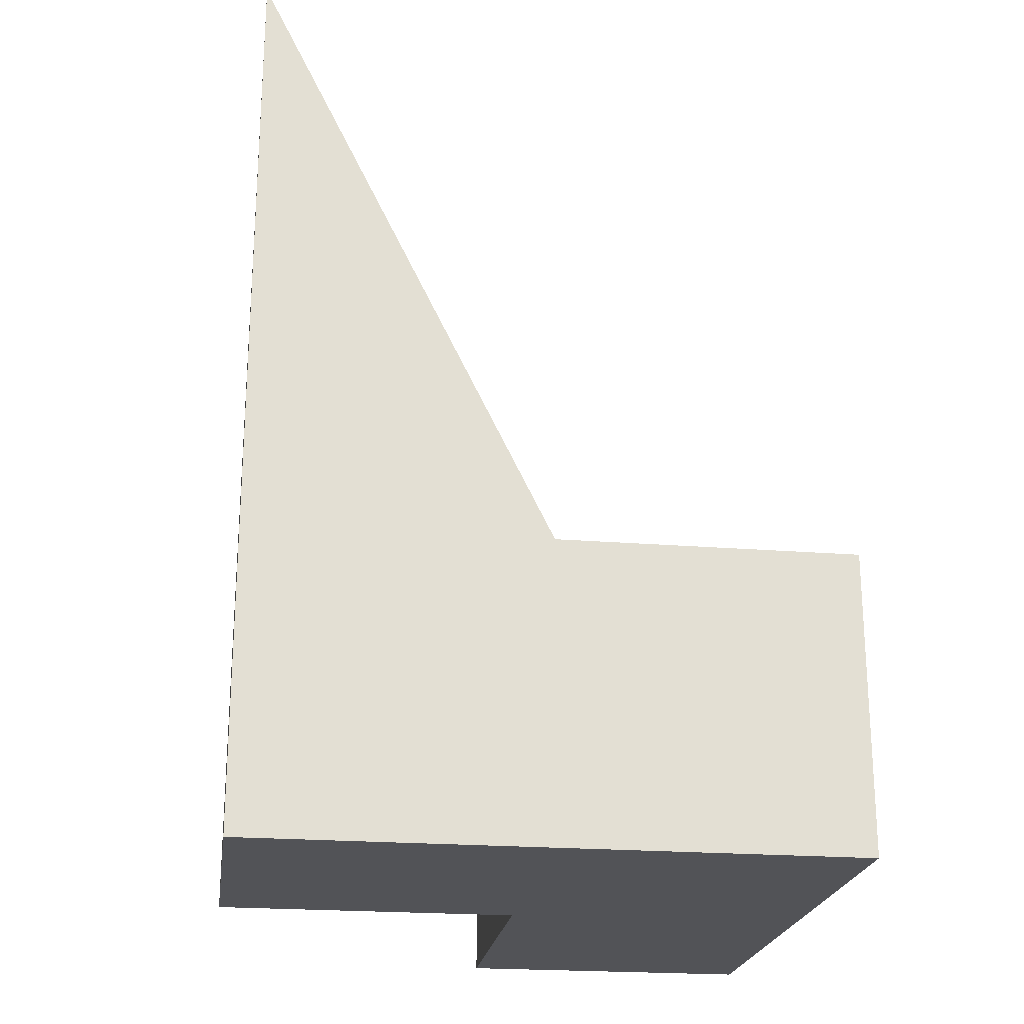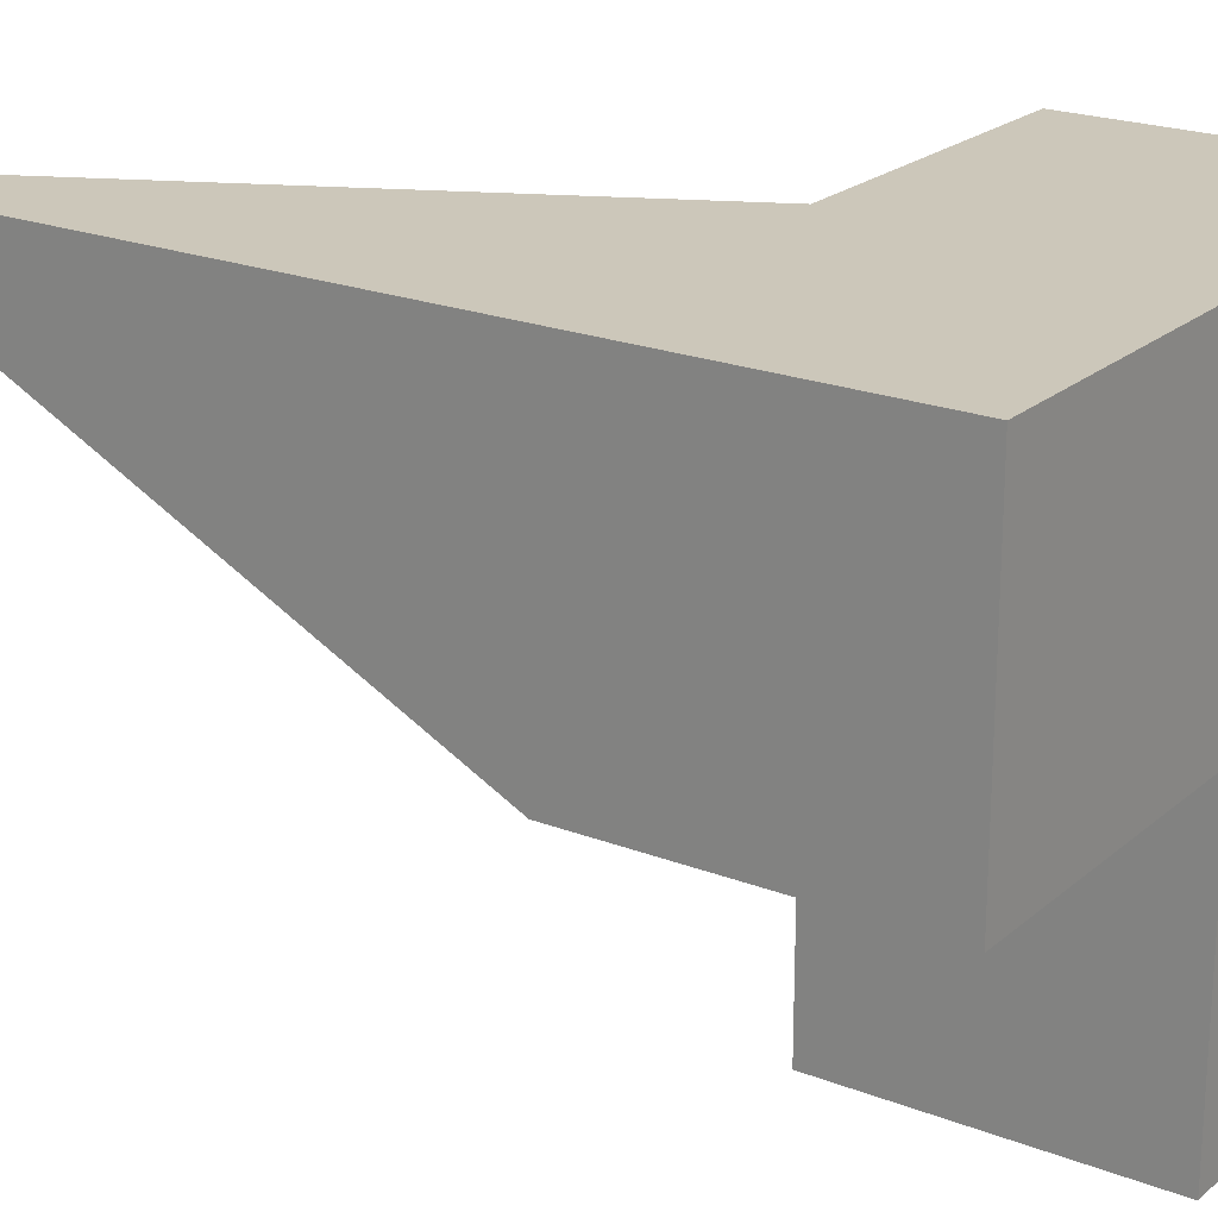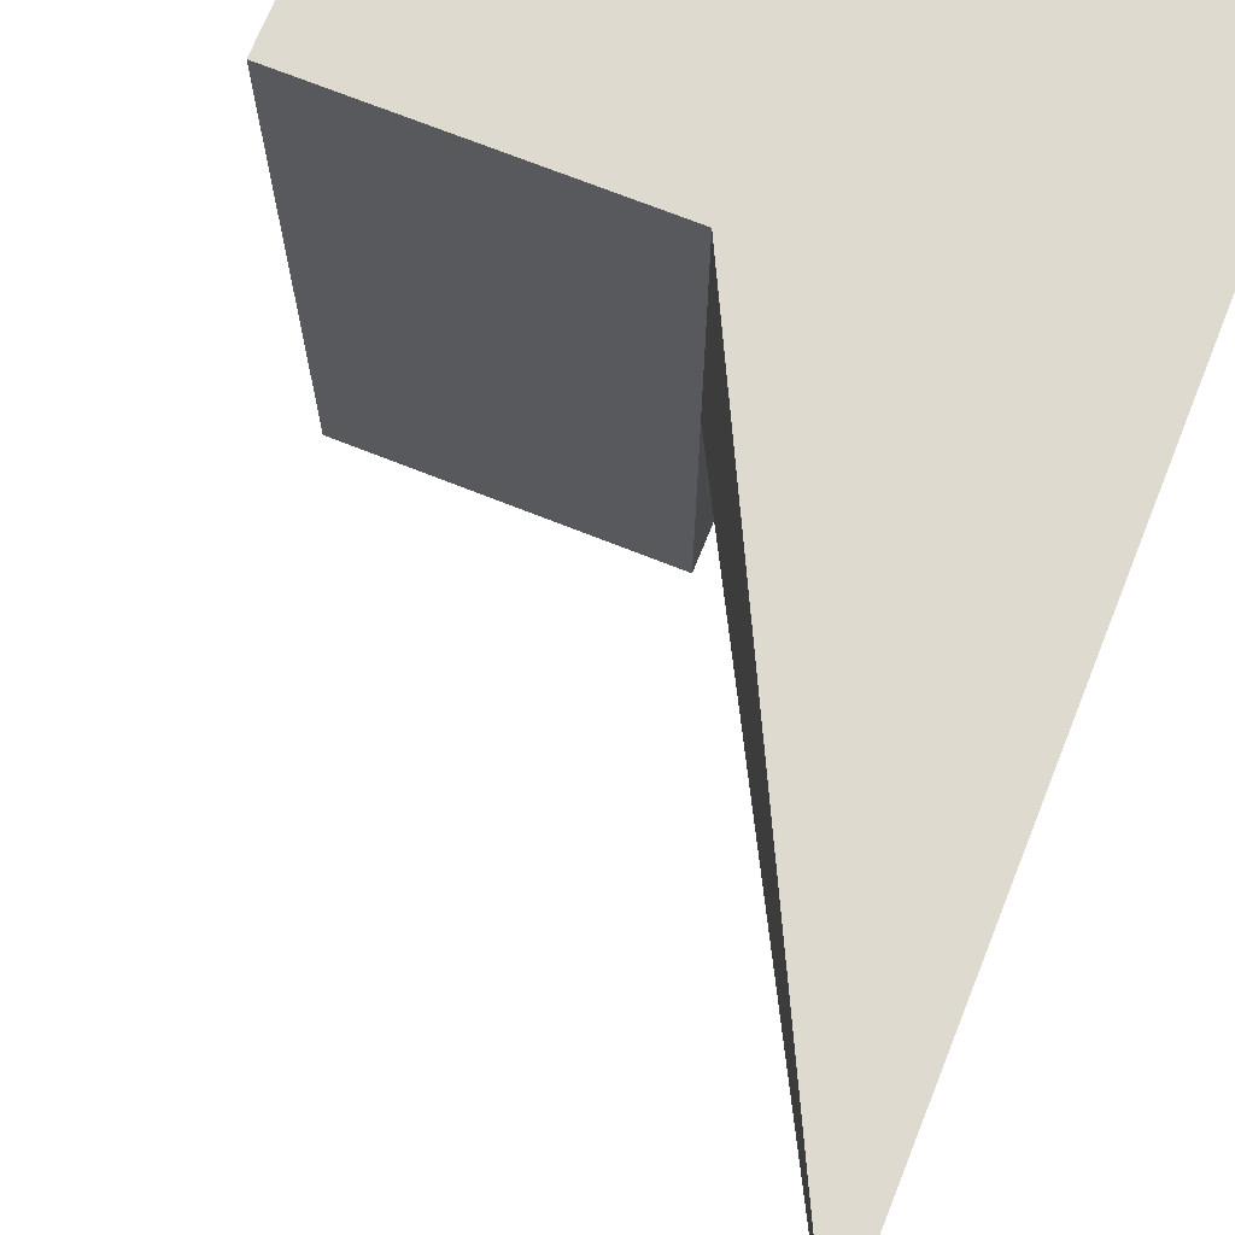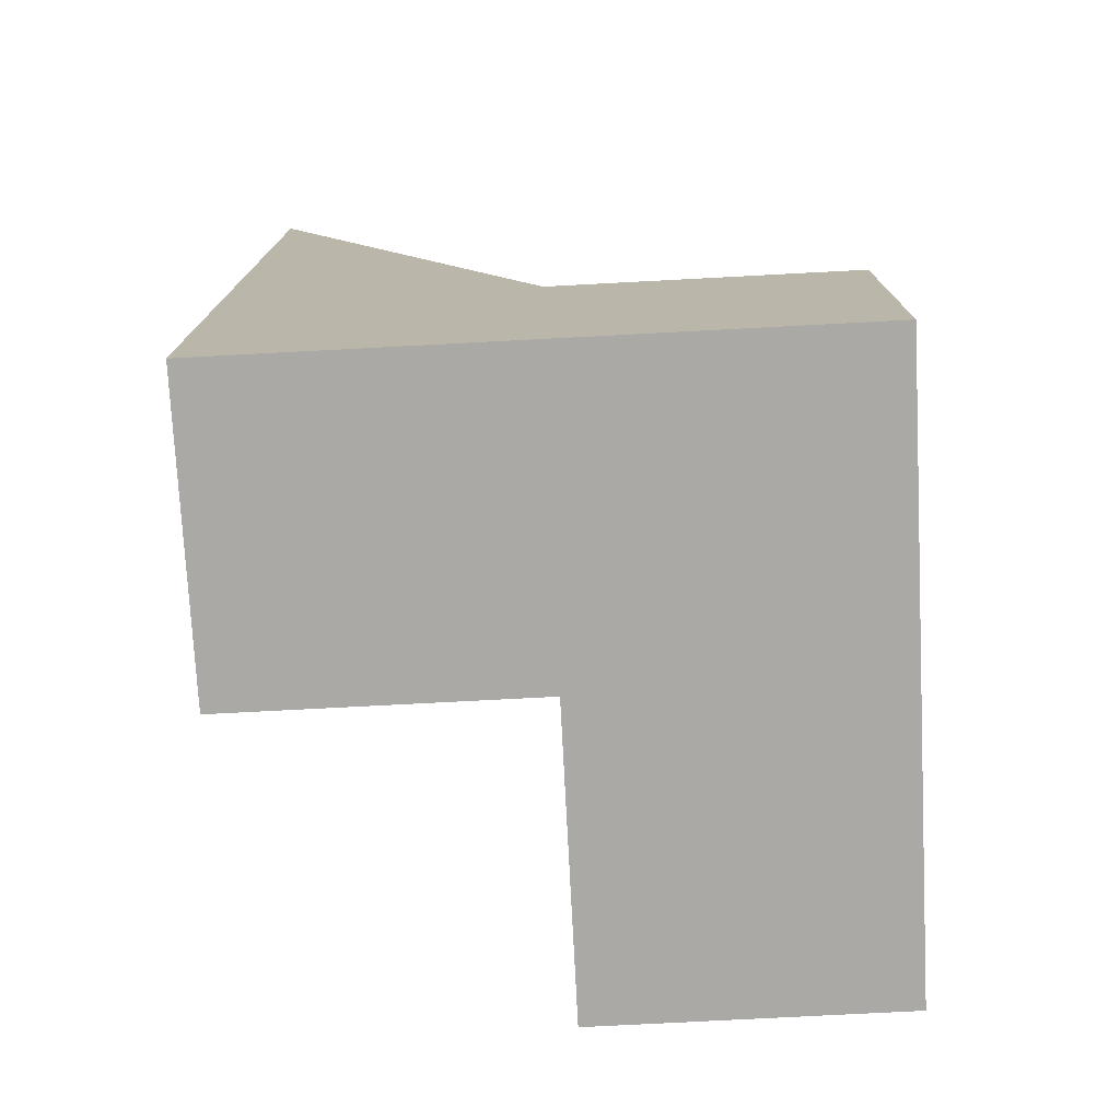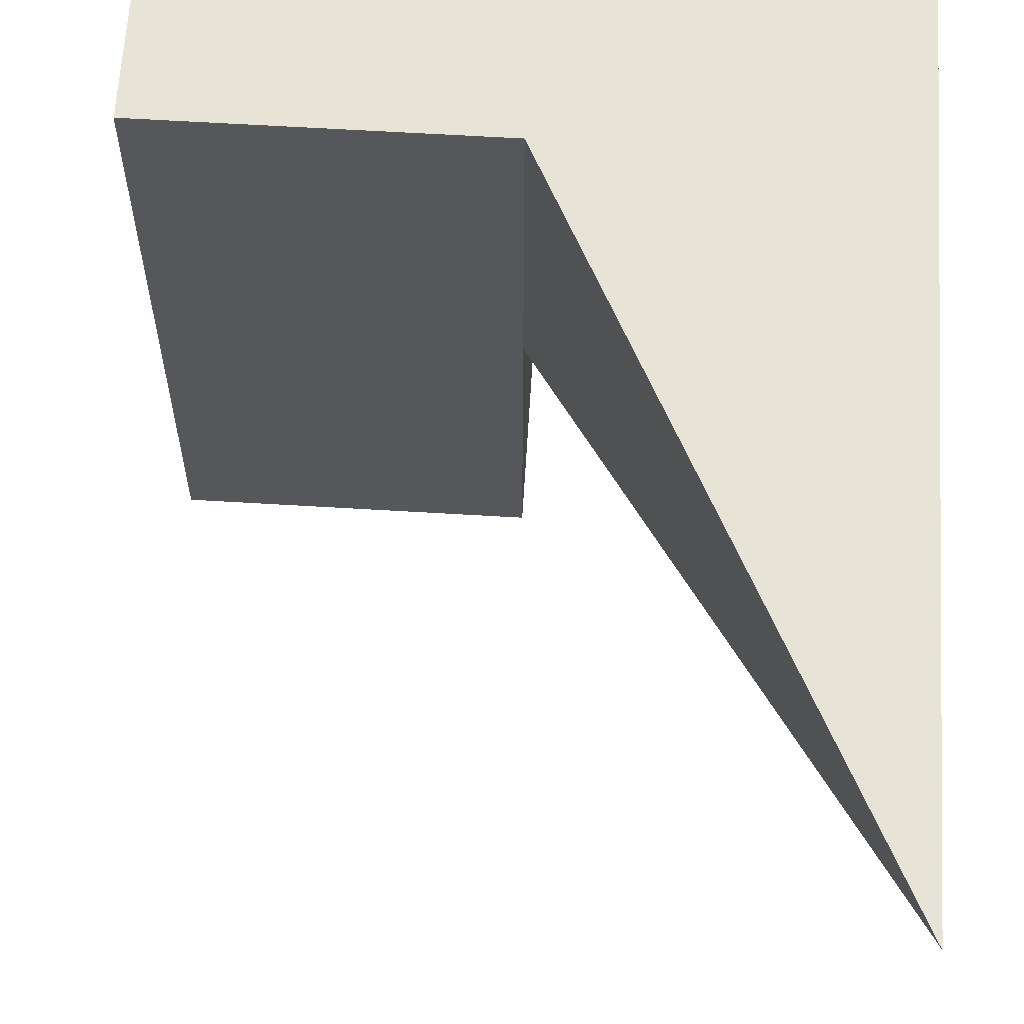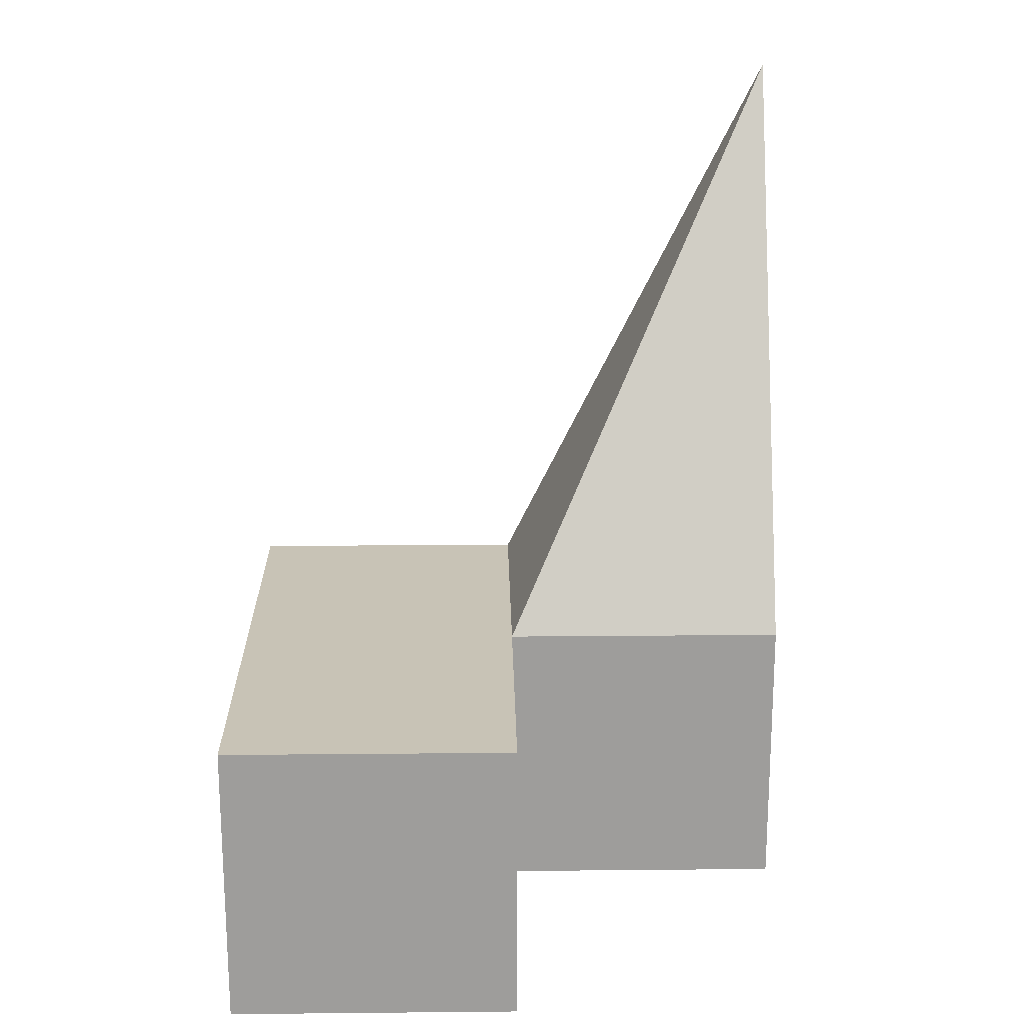
<metadata>
{"format":"obj","ext":"obj","renderer":"f3d","projection":"perspective","resolution":1024,"background":"white","views":[{"elev":-22.3,"azim":-7.9,"up":"+Y"},{"elev":21.5,"azim":-55.5,"up":"+Z"},{"elev":70.8,"azim":-158.2,"up":"+Z"},{"elev":-75.4,"azim":3.0,"up":"+Y"},{"elev":62.6,"azim":-176.5,"up":"+Z"},{"elev":19.5,"azim":179.0,"up":"+Y"}]}
</metadata>
<code>
v -1 -1 1
v -1 5 1
v -1 -1 -1
v -1 1 -1
v 1 -1 1
v 1 1 1
v 1 -1 -1
v 1 1 -1
v 1 -1 1
v 1 1 1
v 1 -1 -1
v 1 1 -1
v 3 -1 1
v 3 1 1
v 3 -1 -1
v 3 1 -1
v 1 -1 -1
v 1 1 -1
v 1 -1 -3
v 1 1 -3
v 3 -1 -1
v 3 1 -1
v 3 -1 -3
v 3 1 -3
v 3 -1 -1
v 3 1 -1
v 3 -1 -3
v 3 1 -3
v 5 -1 0
v 5 1 -0
v 5 -1 -3
v 5 1 -3
v 3 -1 -3
v 3 1 -3
v 3 -1 -5
v 3 1 -5
v 5 -1 -3
v 5 1 -3
v 5 -1 -5
v 5 1 -5
v 5 -1 -3
v 5 1 -3
v 5 -1 -5
v 5 1 -5
v 7 -1 -3
v 7 1 -3
v 7 -1 -5
v 7 1 -5
v 1 -1 -3
v 1 1 -3
v 1 -1 -5
v 1 1 -5
v 3 -1 -3
v 3 1 -3
v 3 -1 -5
v 3 1 -5
o Polyedre0
f 1 2 4 3
f 3 4 8 7
f 7 8 6 5
f 5 6 2 1
f 3 7 5 1
f 8 4 2 6
o Polyedre1
f 9 10 12 11
f 11 12 16 15
f 15 16 14 13
f 13 14 10 9
f 11 15 13 9
f 16 12 10 14
f 17 18 20 19
f 19 20 24 23
f 23 24 22 21
f 19 23 21 17
f 24 20 18 22
o Polyedre2
f 17 18 20 19
f 19 20 24 23
f 23 24 22 21
f 21 22 18 17
f 19 23 21 17
f 24 20 18 22

</code>
